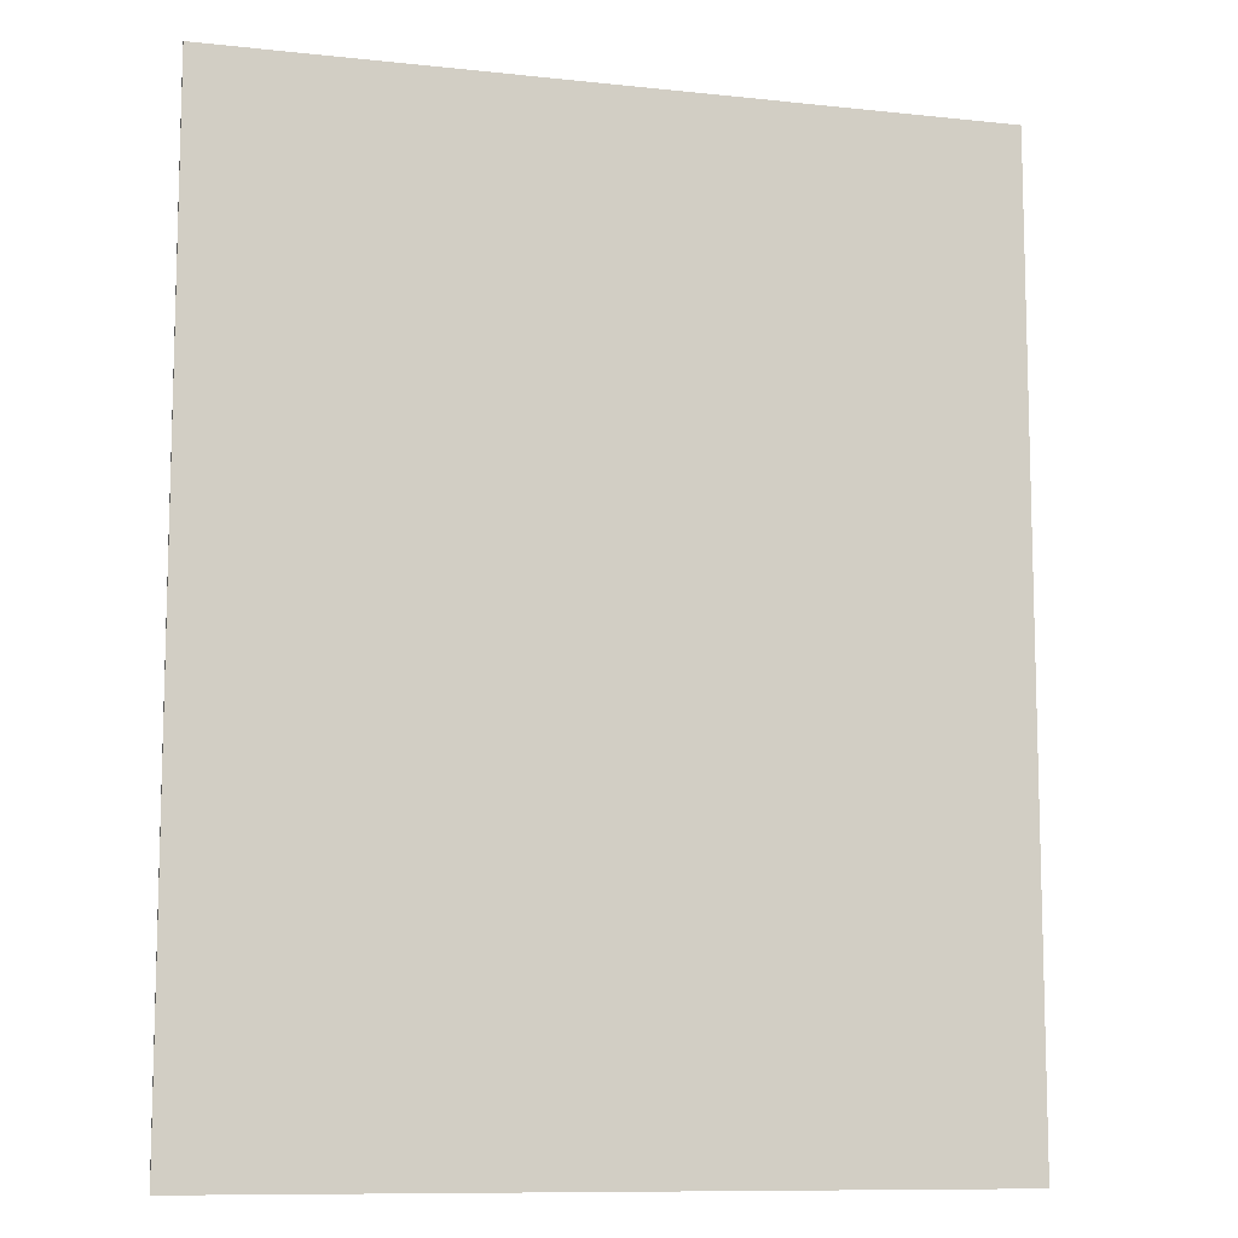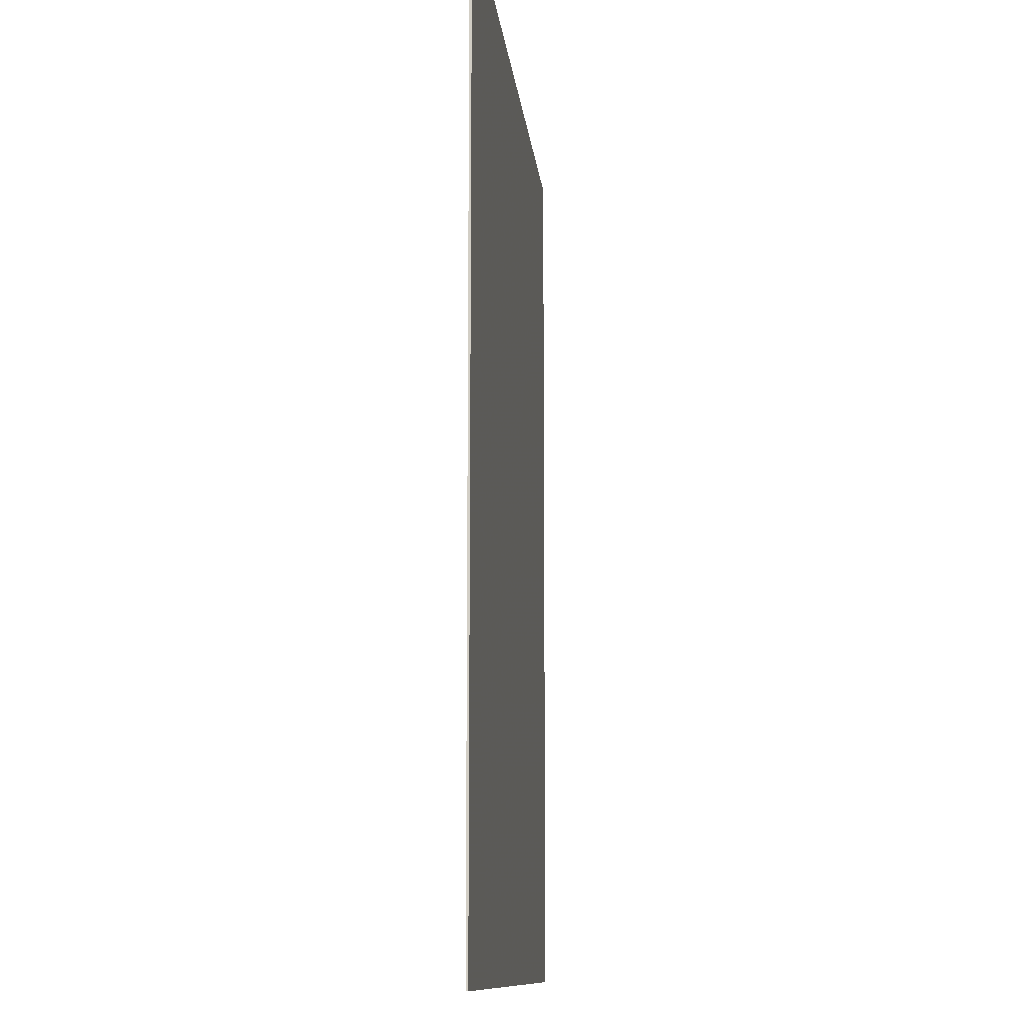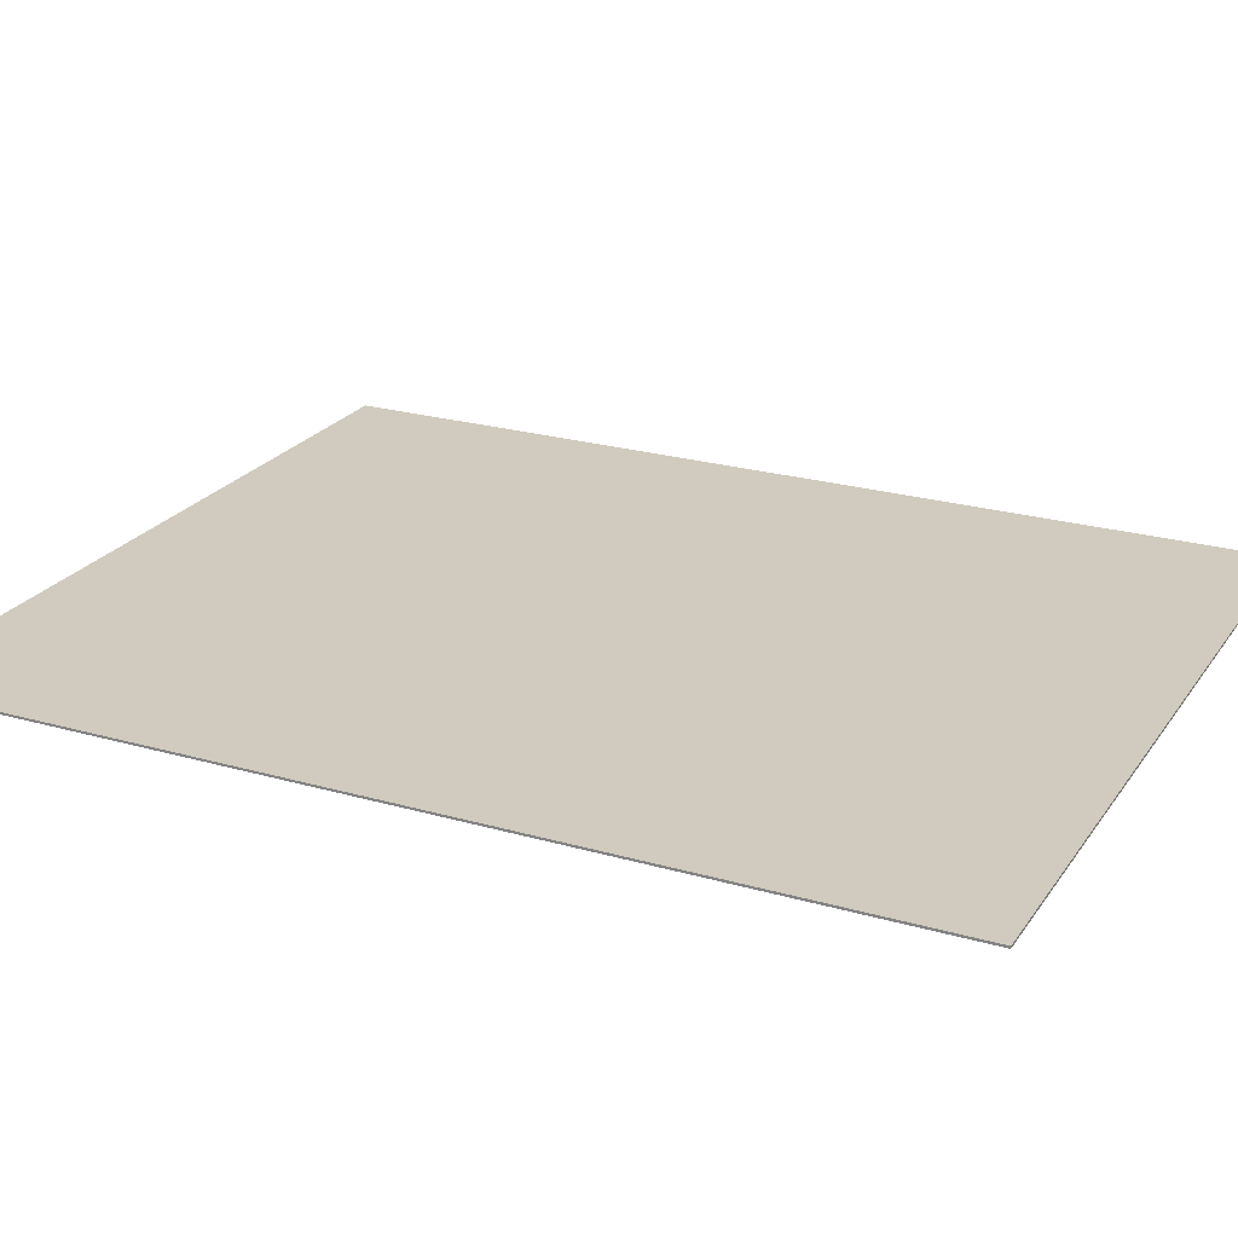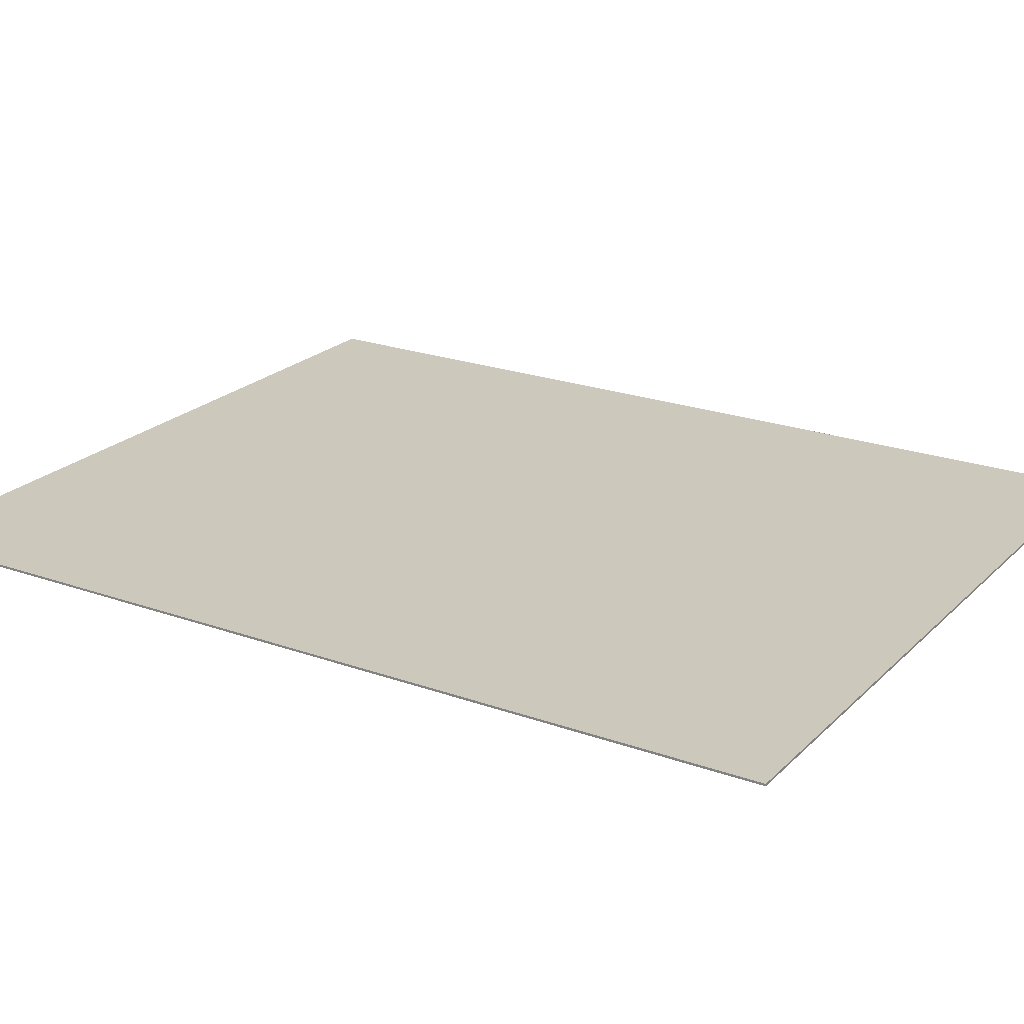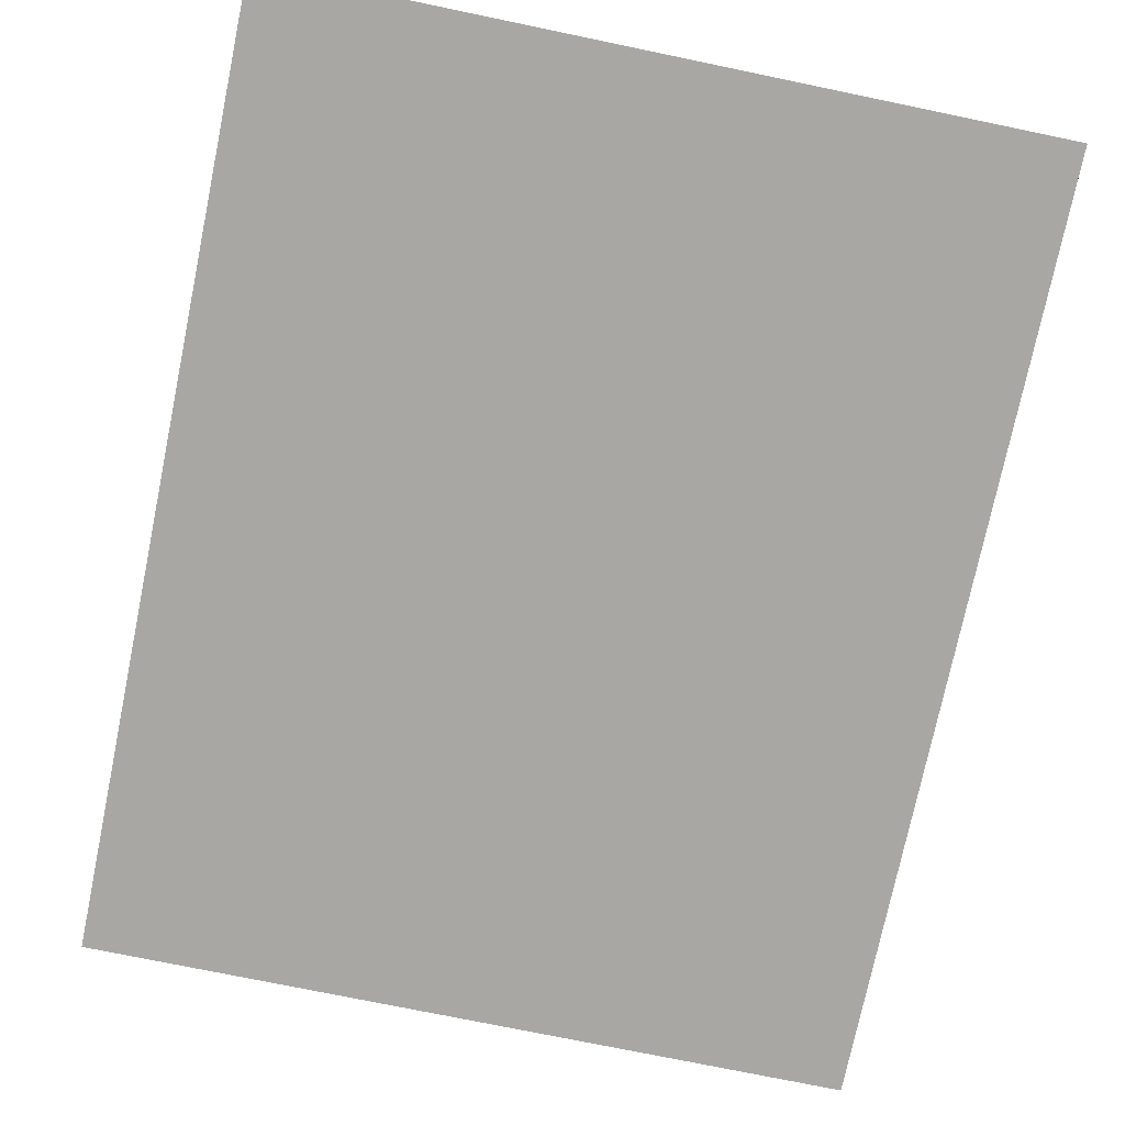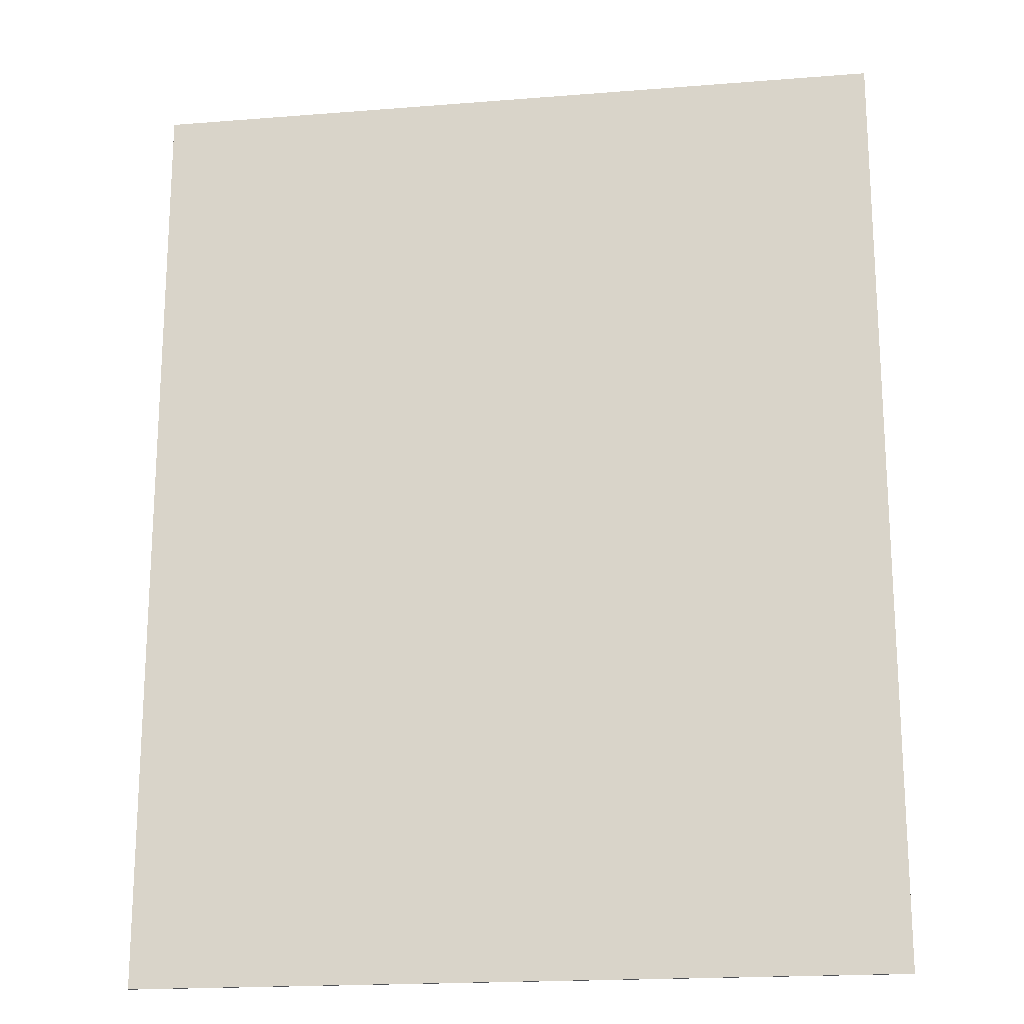
<metadata>
{"format":"obj","ext":"obj","renderer":"f3d","projection":"perspective","resolution":1024,"background":"white","views":[{"elev":-10.1,"azim":164.6,"up":"+Z"},{"elev":-11.0,"azim":95.6,"up":"+Z"},{"elev":23.5,"azim":-64.1,"up":"+Y"},{"elev":22.2,"azim":-58.0,"up":"+Y"},{"elev":-74.6,"azim":168.3,"up":"+Y"},{"elev":-19.0,"azim":8.6,"up":"+Z"}]}
</metadata>
<code>
v -12 0.07 15
v 12 0.07 15
v 12 0.07 -15
v -12 0.07 -15
v -12 0 15
v 12 0 15
v 12 0 -15
v -12 0 -15
f 1 2 3 4
f 8 7 6 5
f 1 5 6 2
f 2 6 7 3
f 3 7 8 4
f 4 8 5 1

</code>
